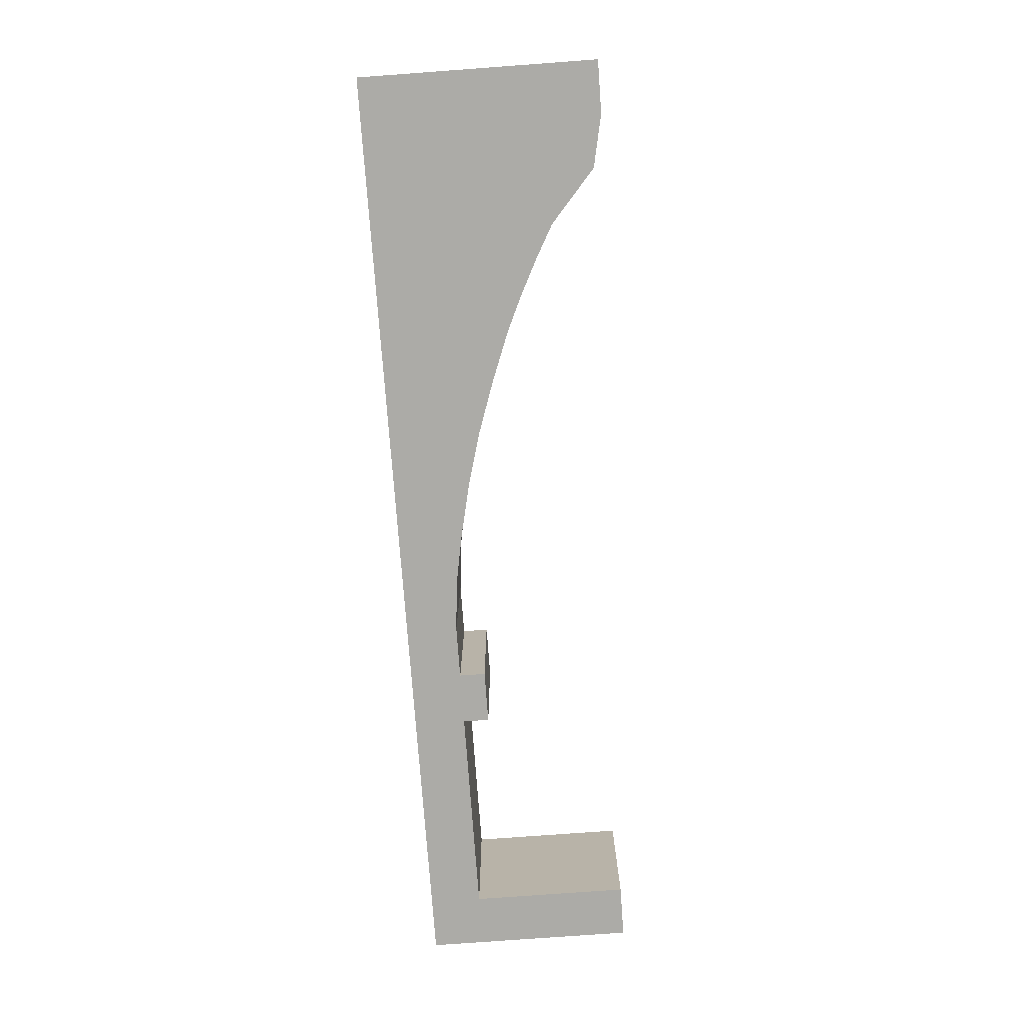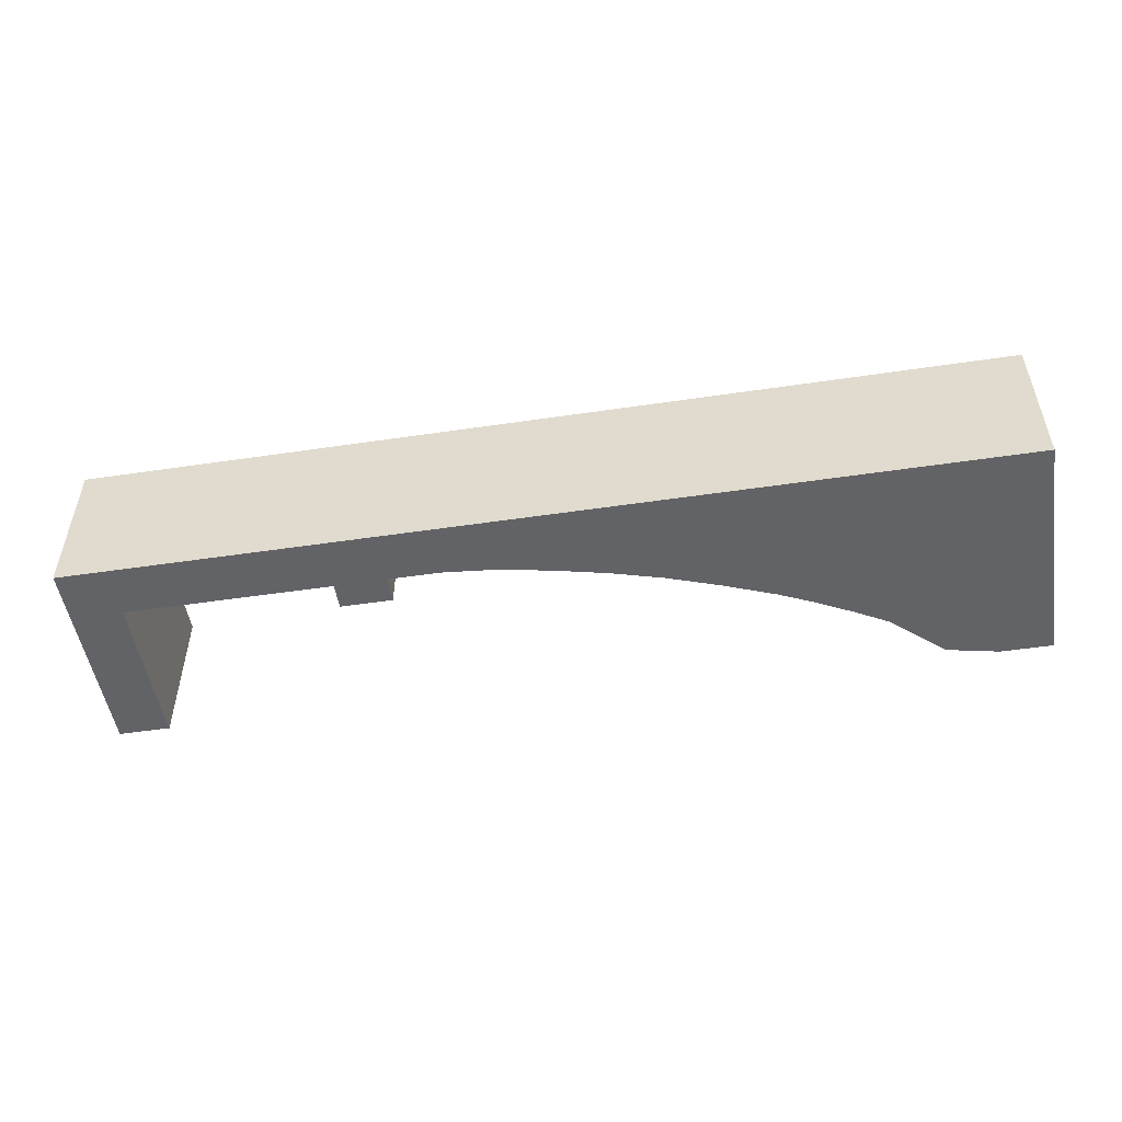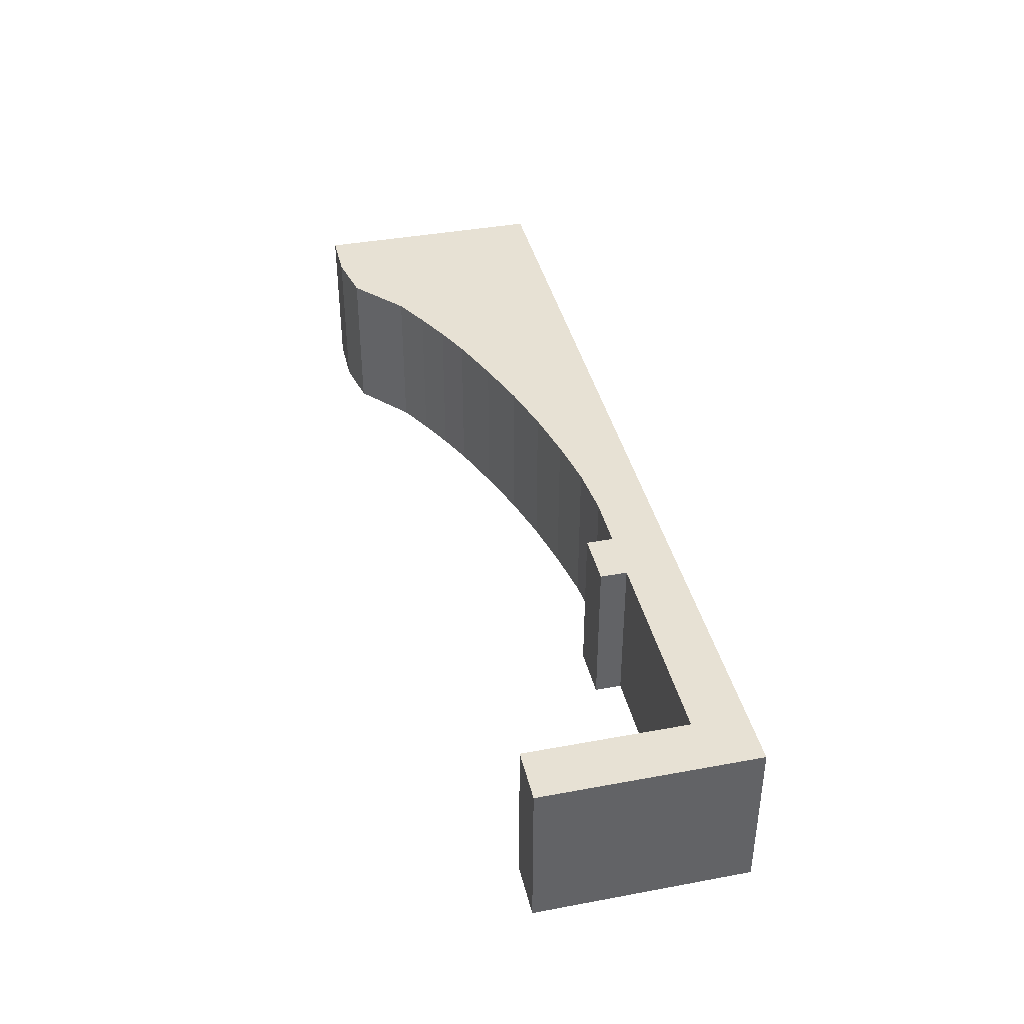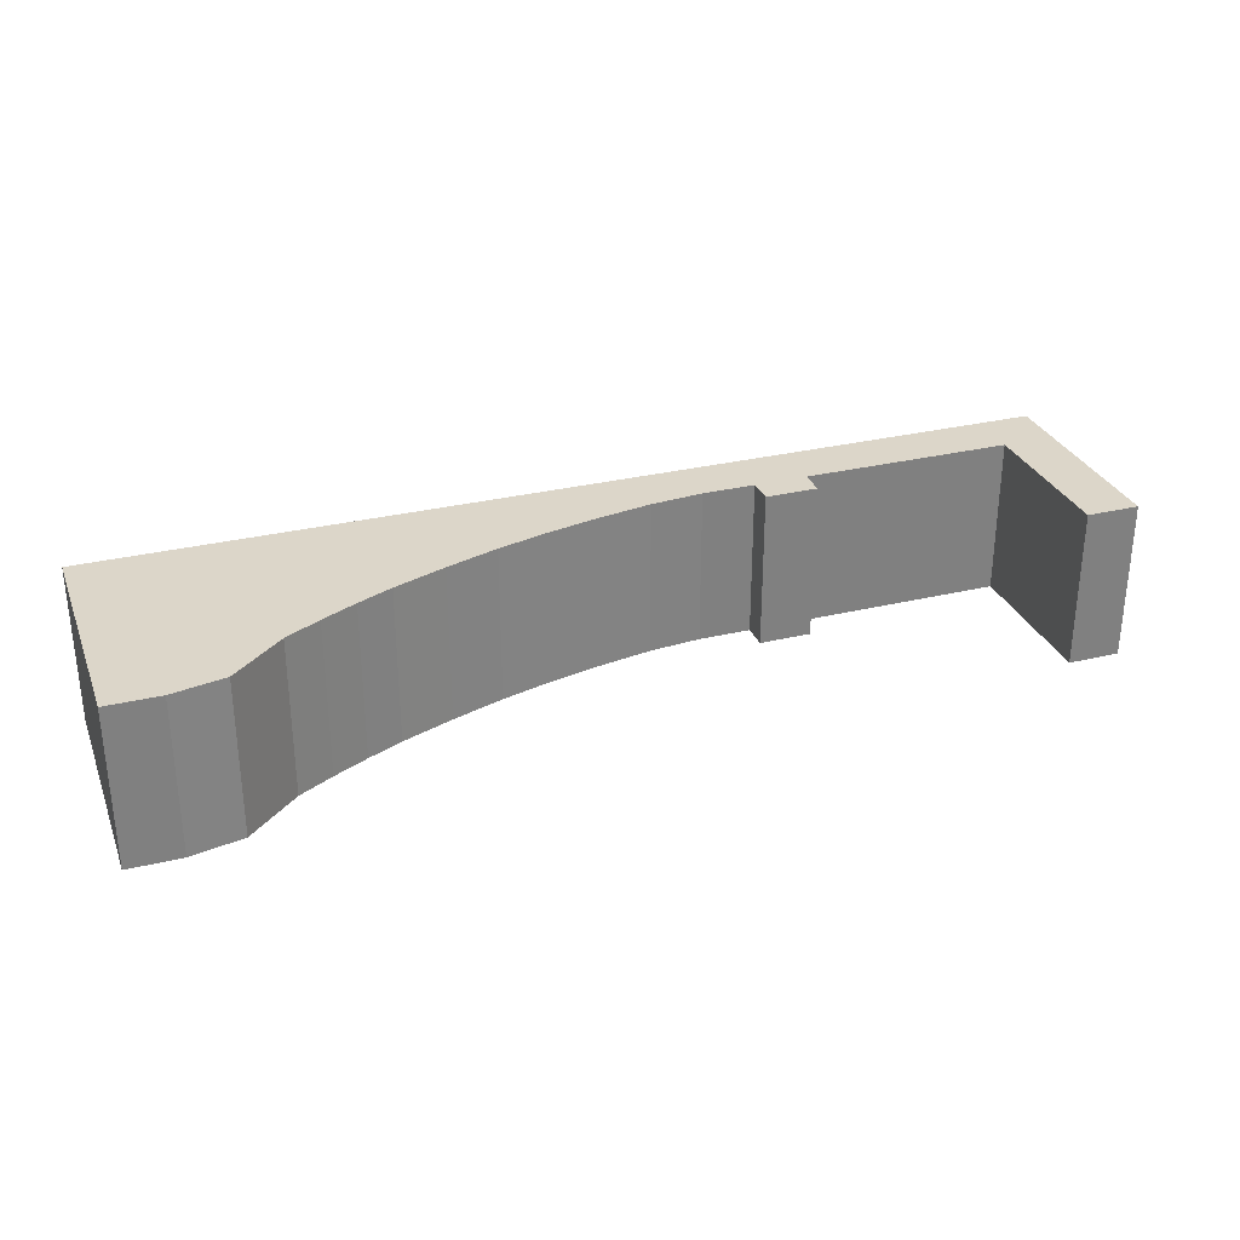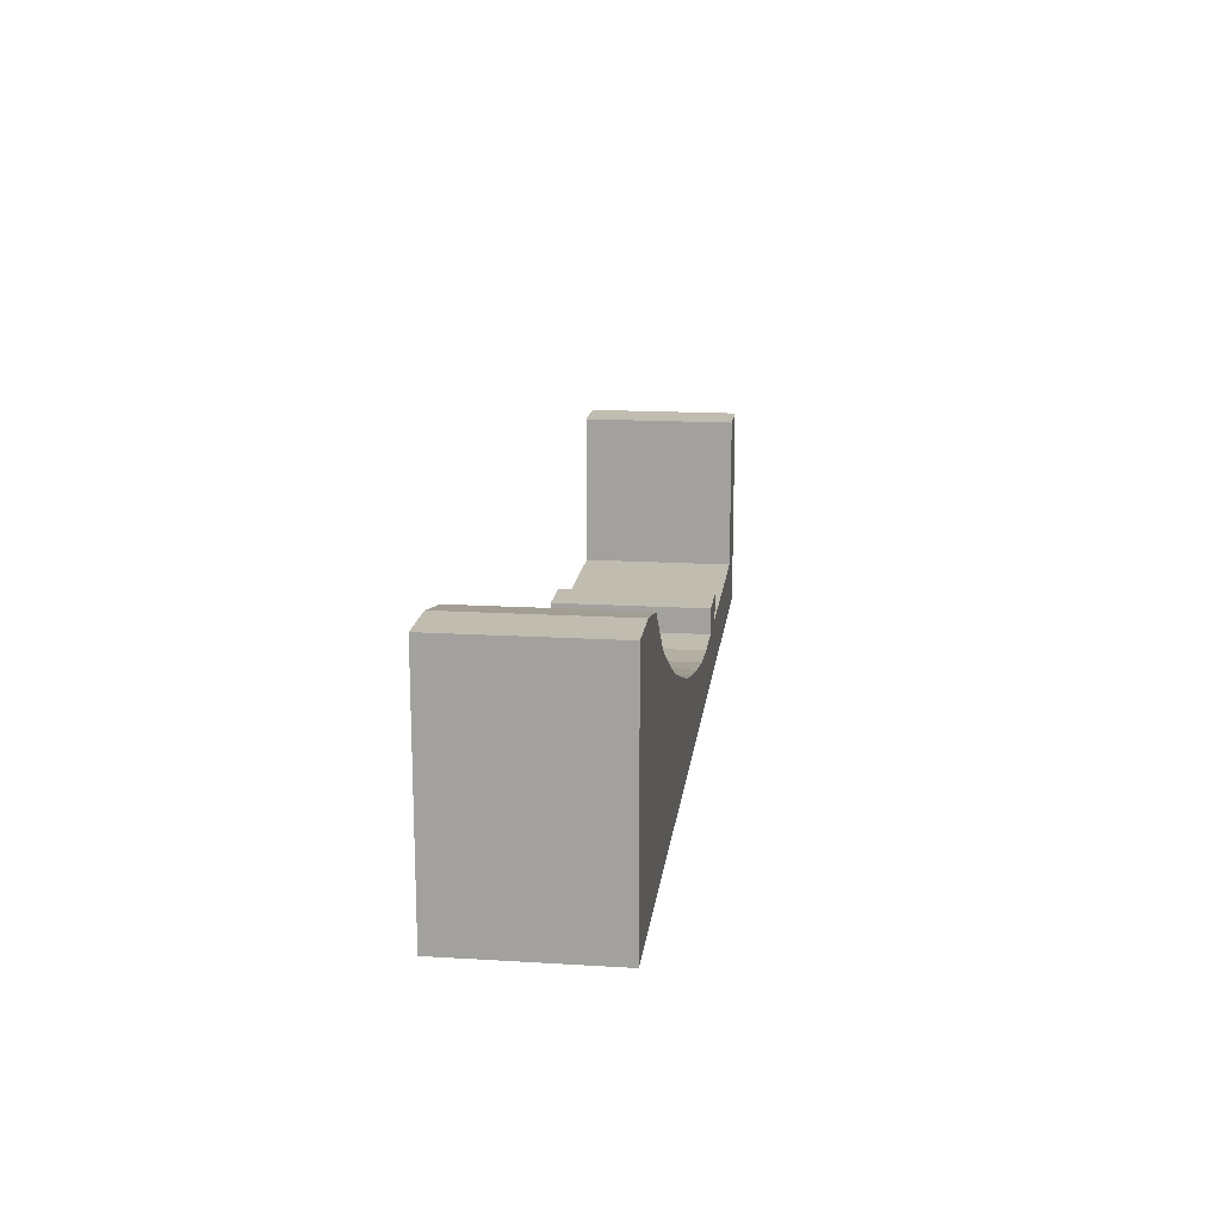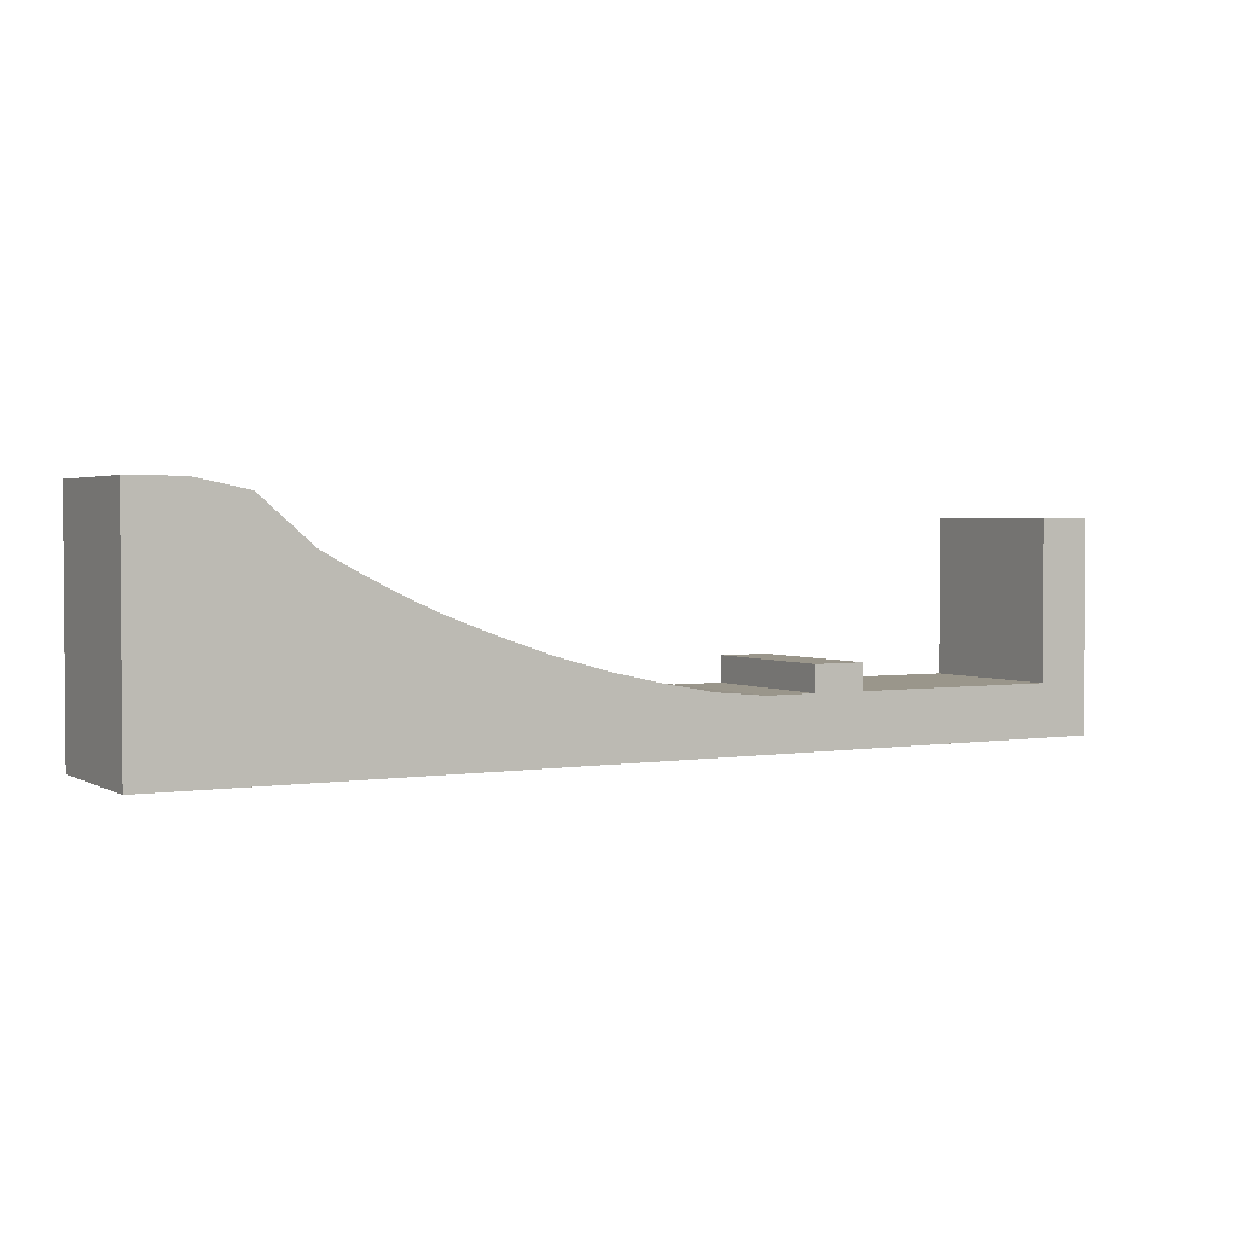
<metadata>
{"format":"obj","ext":"obj","renderer":"f3d","projection":"perspective","resolution":1024,"background":"white","views":[{"elev":-76.3,"azim":94.2,"up":"+Z"},{"elev":-50.9,"azim":9.2,"up":"+Z"},{"elev":39.5,"azim":-103.0,"up":"+Z"},{"elev":30.2,"azim":160.6,"up":"+Z"},{"elev":16.4,"azim":97.1,"up":"+Y"},{"elev":2.4,"azim":150.4,"up":"+Y"}]}
</metadata>
<code>
o Cube_Cube.001
v -2.182 -1.5 -0.5318
v -2.182 -0.5 -0.5318
v 1.818 -1.5 -0.5318
v 1.818 -0.5 -0.5318
v -2.182 -1.5 0.4682
v -2.182 -0.5 0.4682
v 1.818 -1.5 0.4682
v 1.818 -0.5 0.4682
v -3.182 -1.5 -0.5318
v -3.182 -0.5 -0.5318
v -3.182 -0.5 0.4682
v -3.182 -1.5 0.4682
v -2.182 2.5 0.4682
v -2.182 2.5 -0.5318
v -3.182 2.5 0.4682
v -3.182 2.5 -0.5318
v 2.818 -0.5 -0.5318
v 2.818 -1.5 -0.5318
v 2.818 -1.5 0.4682
v 2.818 -0.5 0.4682
v 1.818 0 -0.5318
v 1.818 0 0.4682
v 2.818 0 -0.5318
v 2.818 0 0.4682
v 3.818 -0.5 -0.5318
v 3.818 -1.5 -0.5318
v 3.818 -1.5 0.4682
v 3.818 -0.5 0.4682
v 6.818 0 -0.5318
v 6.818 -1.5 -0.5318
v 6.818 -1.5 0.4682
v 6.818 0 0.4682
v 9.818 1 -0.5318
v 9.818 -1.5 -0.5318
v 9.818 -1.5 0.4682
v 9.818 1 0.4682
v 11.82 2 -0.5318
v 11.82 -1.5 -0.5318
v 11.82 -1.5 0.4682
v 11.82 2 0.4682
v 12.82 2.865 -0.5318
v 12.82 -1.5 -0.5318
v 12.82 -1.5 0.4682
v 12.82 2.865 0.4682
v 13.82 3.069 -0.5318
v 13.82 -1.5 -0.5318
v 13.82 -1.5 0.4682
v 13.82 3.069 0.4682
v 0.8182 -1.5 -0.5318
v -0.1818 -1.5 -0.5318
v -1.182 -1.5 -0.5318
v -1.182 -0.5 -0.5318
v -0.1818 -0.5 -0.5318
v 0.8182 -0.5 -0.5318
v -1.182 -1.5 0.4682
v -0.1818 -1.5 0.4682
v 0.8182 -1.5 0.4682
v 0.8182 -0.5 0.4682
v -0.1818 -0.5 0.4682
v -1.182 -0.5 0.4682
v -2.182 0.25 0.4682
v -2.182 1 0.4682
v -2.182 1.75 0.4682
v -3.182 1.75 0.4682
v -3.182 1 0.4682
v -3.182 0.25 0.4682
v -3.182 0.25 -0.5318
v -3.182 1 -0.5318
v -3.182 1.75 -0.5318
v -2.182 1.75 -0.5318
v -2.182 1 -0.5318
v -2.182 0.25 -0.5318
v 4.818 -1.5 0.4682
v 5.818 -1.5 0.4682
v 5.818 -0.2245 0.4682
v 4.818 -0.4078 0.4682
v 4.818 -1.5 -0.5318
v 5.818 -1.5 -0.5318
v 5.818 -0.2245 -0.5318
v 4.818 -0.4078 -0.5318
v 7.818 0.2771 0.4682
v 8.818 0.6192 0.4682
v 8.818 0.6192 -0.5318
v 7.818 0.2771 -0.5318
v 8.818 -1.5 -0.5318
v 7.818 -1.5 -0.5318
v 7.818 -1.5 0.4682
v 8.818 -1.5 0.4682
v 10.48 -1.5 0.4682
v 11.15 -1.5 0.4682
v 11.15 1.636 0.4682
v 10.48 1.303 0.4682
v 10.48 -1.5 -0.5318
v 11.15 -1.5 -0.5318
v 11.15 1.636 -0.5318
v 10.48 1.303 -0.5318
v 14.82 3.069 -0.5318
v 14.82 -1.5 -0.5318
v 14.82 -1.5 0.4682
v 14.82 3.069 0.4682
v 1.818 -0.5 1.468
v 1.818 -1.5 1.468
v 0.8182 -1.5 1.468
v -1.182 -0.5 1.468
v -2.182 -0.5 1.468
v -2.182 -1.5 1.468
v -3.182 -0.5 1.468
v -3.182 -1.5 1.468
v -3.182 2.5 1.468
v -2.182 2.5 1.468
v -2.182 1.75 1.468
v -3.182 0.25 1.468
v 2.818 -0.5 1.468
v 2.818 -1.5 1.468
v 2.818 0 1.468
v 1.818 0 1.468
v 3.818 -0.5 1.468
v 3.818 -1.5 1.468
v 6.818 0 1.468
v 6.818 -1.5 1.468
v 5.818 -1.5 1.468
v 4.818 -0.4078 1.468
v 9.818 1 1.468
v 9.818 -1.5 1.468
v 8.818 0.6192 1.468
v 8.818 -1.5 1.468
v 11.82 2 1.468
v 11.82 -1.5 1.468
v 11.15 -1.5 1.468
v 10.48 1.303 1.468
v 12.82 2.865 1.468
v 12.82 -1.5 1.468
v 13.82 3.069 1.468
v 13.82 -1.5 1.468
v -1.182 -1.5 1.468
v -0.1818 -1.5 1.468
v 0.8182 -0.5 1.468
v -0.1818 -0.5 1.468
v -2.182 0.25 1.468
v -2.182 1 1.468
v -3.182 1.75 1.468
v -3.182 1 1.468
v 4.818 -1.5 1.468
v 5.818 -0.2245 1.468
v 7.818 0.2771 1.468
v 7.818 -1.5 1.468
v 10.48 -1.5 1.468
v 11.15 1.636 1.468
v 14.82 3.069 1.468
v 14.82 -1.5 1.468
v -1.182 -1.5 -1.532
v -2.182 -1.5 -1.532
v -2.182 -0.5 -1.532
v 0.8182 -0.5 -1.532
v 1.818 -0.5 -1.532
v 1.818 -1.5 -1.532
v -3.182 -1.5 -1.532
v -3.182 -0.5 -1.532
v -3.182 2.5 -1.532
v -2.182 2.5 -1.532
v -3.182 1.75 -1.532
v -2.182 0.25 -1.532
v 2.818 -0.5 -1.532
v 2.818 -1.5 -1.532
v 1.818 0 -1.532
v 2.818 0 -1.532
v 3.818 -0.5 -1.532
v 3.818 -1.5 -1.532
v 6.818 0 -1.532
v 6.818 -1.5 -1.532
v 5.818 -1.5 -1.532
v 4.818 -0.4078 -1.532
v 9.818 1 -1.532
v 9.818 -1.5 -1.532
v 7.818 0.2771 -1.532
v 7.818 -1.5 -1.532
v 11.82 2 -1.532
v 11.82 -1.5 -1.532
v 11.15 -1.5 -1.532
v 10.48 1.303 -1.532
v 12.82 2.865 -1.532
v 12.82 -1.5 -1.532
v 13.82 3.069 -1.532
v 13.82 -1.5 -1.532
v 0.8182 -1.5 -1.532
v -0.1818 -1.5 -1.532
v -1.182 -0.5 -1.532
v -0.1818 -0.5 -1.532
v -3.182 0.25 -1.532
v -3.182 1 -1.532
v -2.182 1.75 -1.532
v -2.182 1 -1.532
v 4.818 -1.5 -1.532
v 5.818 -0.2245 -1.532
v 8.818 0.6192 -1.532
v 8.818 -1.5 -1.532
v 10.48 -1.5 -1.532
v 11.15 1.636 -1.532
v 14.82 3.069 -1.532
v 14.82 -1.5 -1.532
f 26 18 164 168
f 46 42 182 184
f 81 32 119 145
f 17 25 167 163
f 51 55 5 1
f 60 52 2 6
f 12 11 10 9
f 1 5 12 9
f 58 59 138 137
f 60 6 105 104
f 13 14 16 15
f 16 14 160 159
f 69 64 15 16
f 63 70 14 13
f 17 20 28 25
f 32 75 144 119
f 7 3 18 19
f 41 45 183 181
f 21 22 24 23
f 20 17 23 24
f 28 20 113 117
f 4 8 22 21
f 48 44 131 133
f 33 96 180 173
f 7 19 114 102
f 19 18 26 27
f 83 82 36 33
f 74 78 30 31
f 79 75 32 29
f 45 97 199 183
f 8 58 137 101
f 38 94 179 178
f 57 7 102 103
f 88 85 34 35
f 39 38 42 43
f 90 94 38 39
f 95 91 40 37
f 71 72 162 192
f 41 44 48 45
f 37 40 44 41
f 18 3 156 164
f 73 74 121 143
f 47 46 98 99
f 25 80 172 167
f 100 48 133 149
f 43 42 46 47
f 8 4 54 58
f 58 54 53 59
f 59 53 52 60
f 3 7 57 49
f 49 57 56 50
f 50 56 55 51
f 56 57 103 136
f 92 36 123 130
f 27 73 143 118
f 70 71 192 191
f 96 95 198 180
f 30 78 171 170
f 6 2 72 61
f 61 72 71 62
f 62 71 70 63
f 10 11 66 67
f 67 66 65 68
f 68 65 64 69
f 14 70 191 160
f 98 46 184 200
f 95 37 177 198
f 47 99 150 134
f 55 56 136 135
f 90 39 128 129
f 68 69 161 190
f 53 54 154 188
f 25 28 76 80
f 80 76 75 79
f 27 26 77 73
f 73 77 78 74
f 12 5 106 108
f 5 55 135 106
f 31 30 86 87
f 87 86 85 88
f 76 28 117 122
f 99 100 149 150
f 94 93 197 179
f 1 9 157 152
f 29 32 81 84
f 84 81 82 83
f 37 41 181 177
f 67 68 190 189
f 33 36 92 96
f 96 92 91 95
f 35 34 93 89
f 89 93 94 90
f 22 8 101 116
f 74 31 120 121
f 98 97 100 99
f 45 48 100 97
f 52 53 188 187
f 87 88 126 146
f 135 104 105 106
f 141 111 110 109
f 106 105 107 108
f 101 102 114 113
f 101 113 115 116
f 144 121 120 119
f 113 114 118 117
f 148 129 128 127
f 125 126 124 123
f 127 128 132 131
f 131 132 134 133
f 102 101 137 103
f 103 137 138 136
f 136 138 104 135
f 107 105 139 112
f 112 139 140 142
f 142 140 111 141
f 117 118 143 122
f 122 143 121 144
f 119 120 146 145
f 145 146 126 125
f 123 124 147 130
f 130 147 129 148
f 133 134 150 149
f 6 61 139 105
f 75 76 122 144
f 59 60 104 138
f 82 81 145 125
f 13 15 109 110
f 61 62 140 139
f 36 82 125 123
f 43 47 134 132
f 63 13 110 111
f 62 63 111 140
f 19 27 118 114
f 35 89 147 124
f 66 11 107 112
f 15 64 141 109
f 89 90 129 147
f 24 22 116 115
f 64 65 142 141
f 11 12 108 107
f 40 91 148 127
f 88 35 124 126
f 65 66 112 142
f 39 43 132 128
f 91 92 130 148
f 31 87 146 120
f 44 40 127 131
f 20 24 115 113
f 185 154 155 156
f 156 155 163 164
f 153 152 157 158
f 191 161 159 160
f 163 155 165 166
f 164 163 167 168
f 171 194 169 170
f 196 195 173 174
f 179 198 177 178
f 178 177 181 182
f 182 181 183 184
f 152 153 187 151
f 151 187 188 186
f 186 188 154 185
f 153 158 189 162
f 162 189 190 192
f 192 190 161 191
f 168 167 172 193
f 193 172 194 171
f 170 169 175 176
f 176 175 195 196
f 174 173 180 197
f 197 180 198 179
f 184 183 199 200
f 77 26 168 193
f 83 33 173 195
f 78 77 193 171
f 21 23 166 165
f 29 84 175 169
f 84 83 195 175
f 3 49 185 156
f 79 29 169 194
f 9 10 158 157
f 86 30 170 176
f 34 85 196 174
f 49 50 186 185
f 69 16 159 161
f 80 79 194 172
f 42 38 178 182
f 4 21 165 155
f 51 1 152 151
f 85 86 176 196
f 72 2 153 162
f 50 51 151 186
f 97 98 200 199
f 23 17 163 166
f 2 52 187 153
f 10 67 189 158
f 93 34 174 197
f 54 4 155 154

</code>
